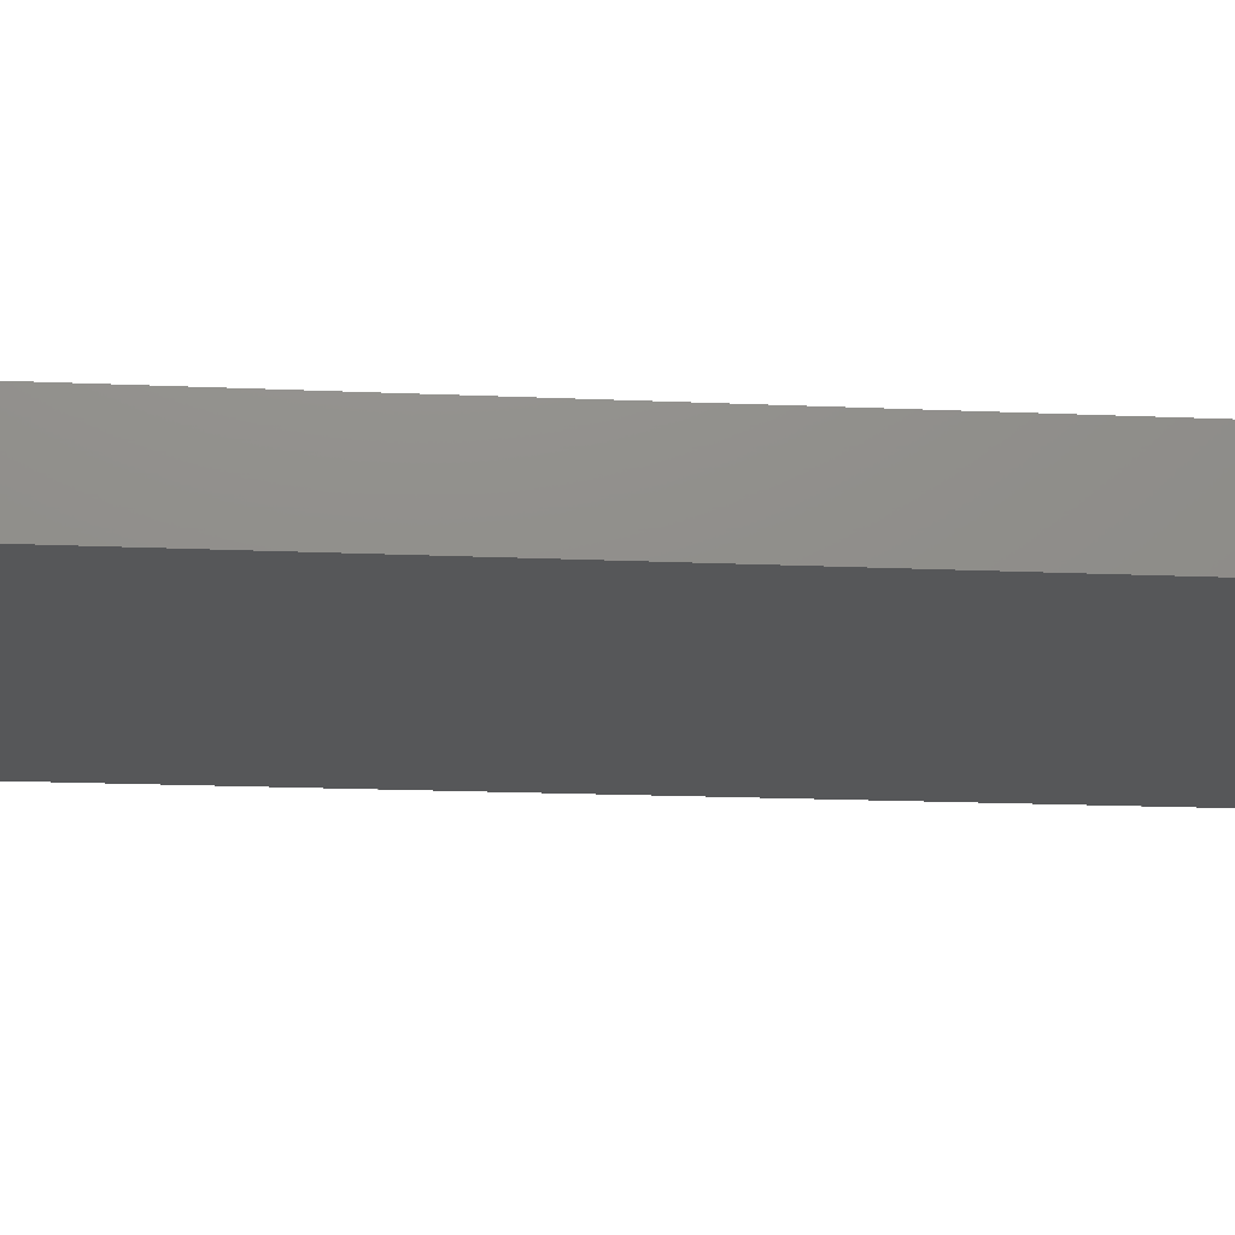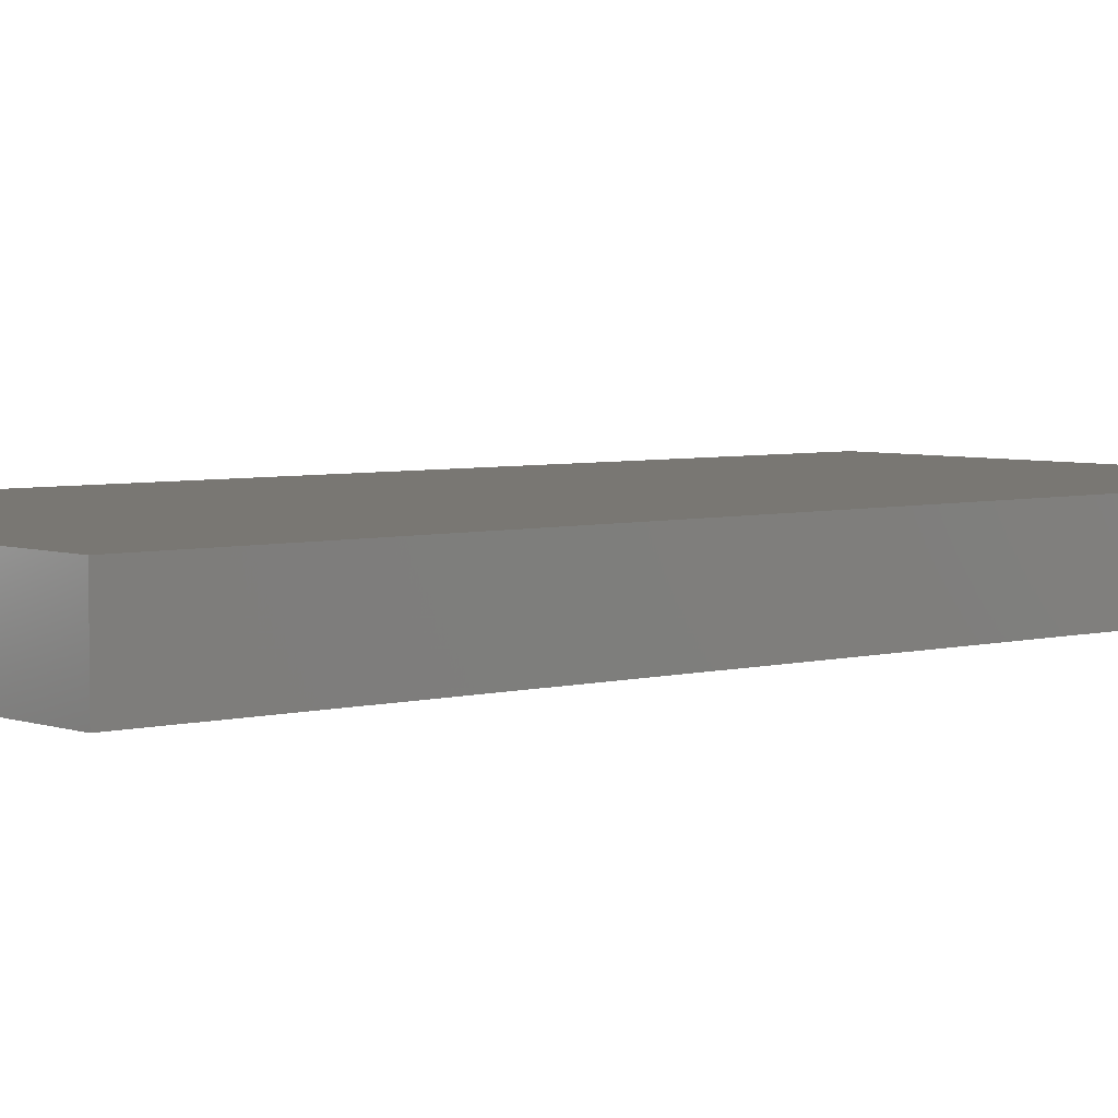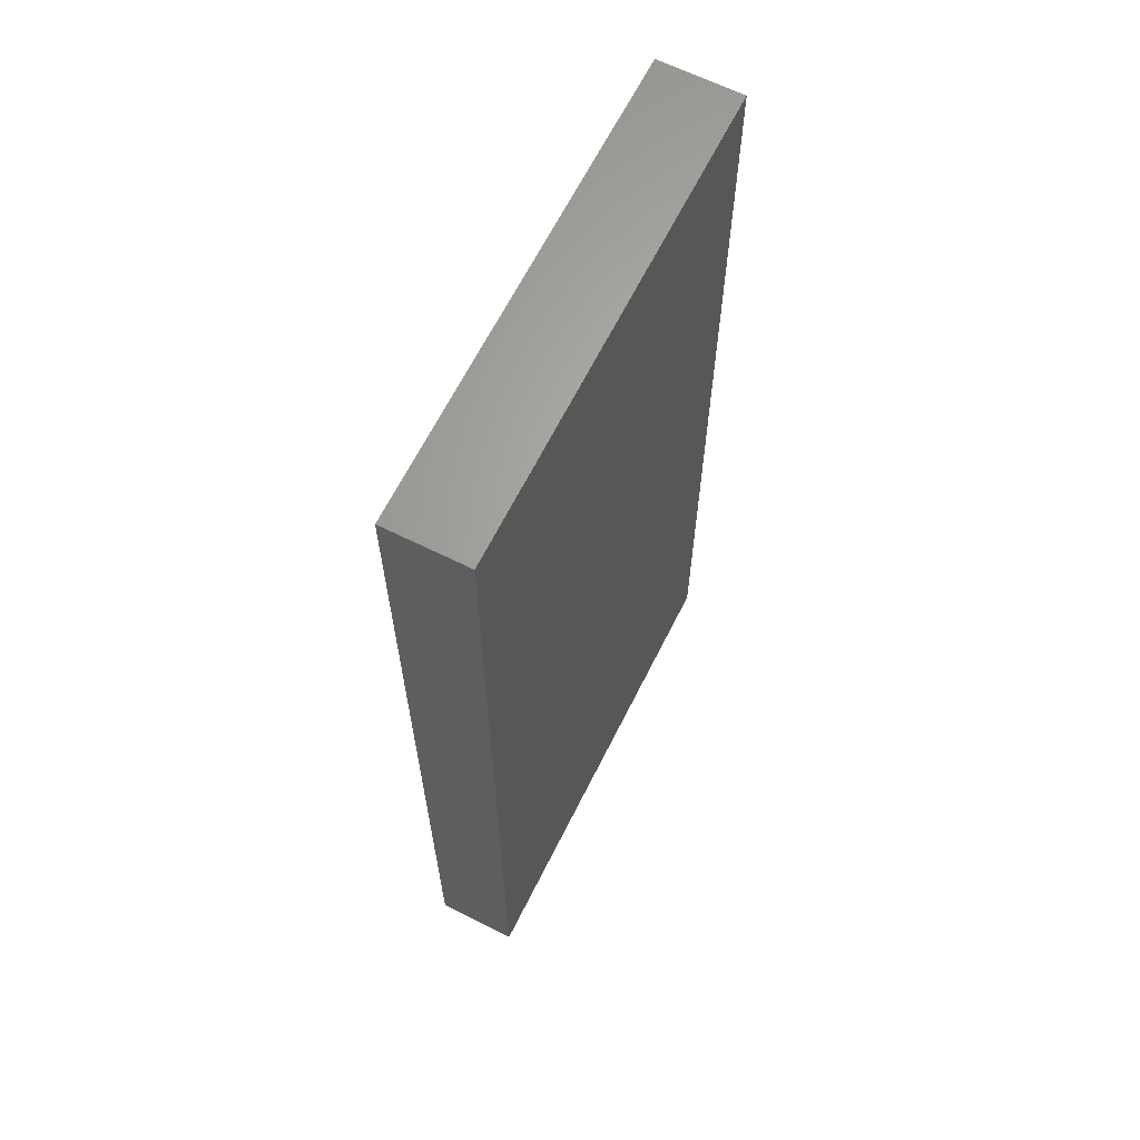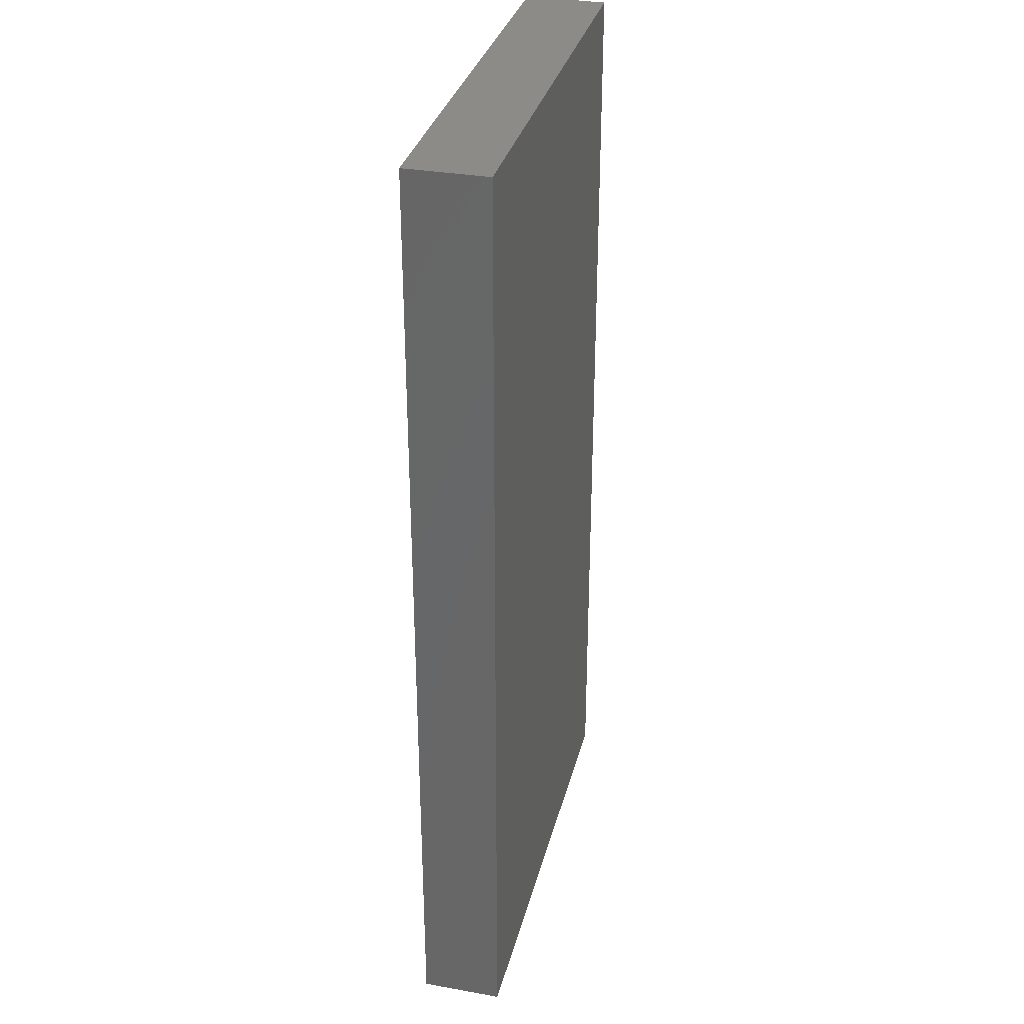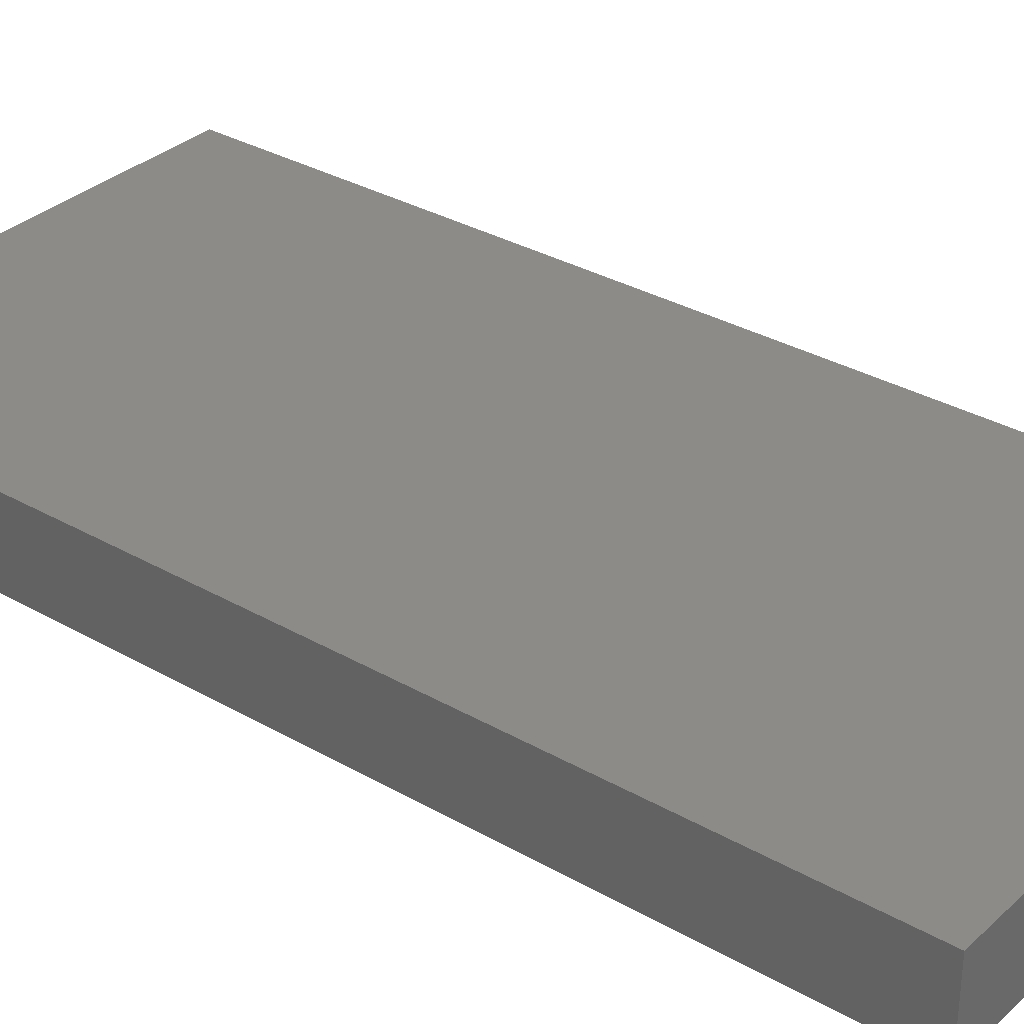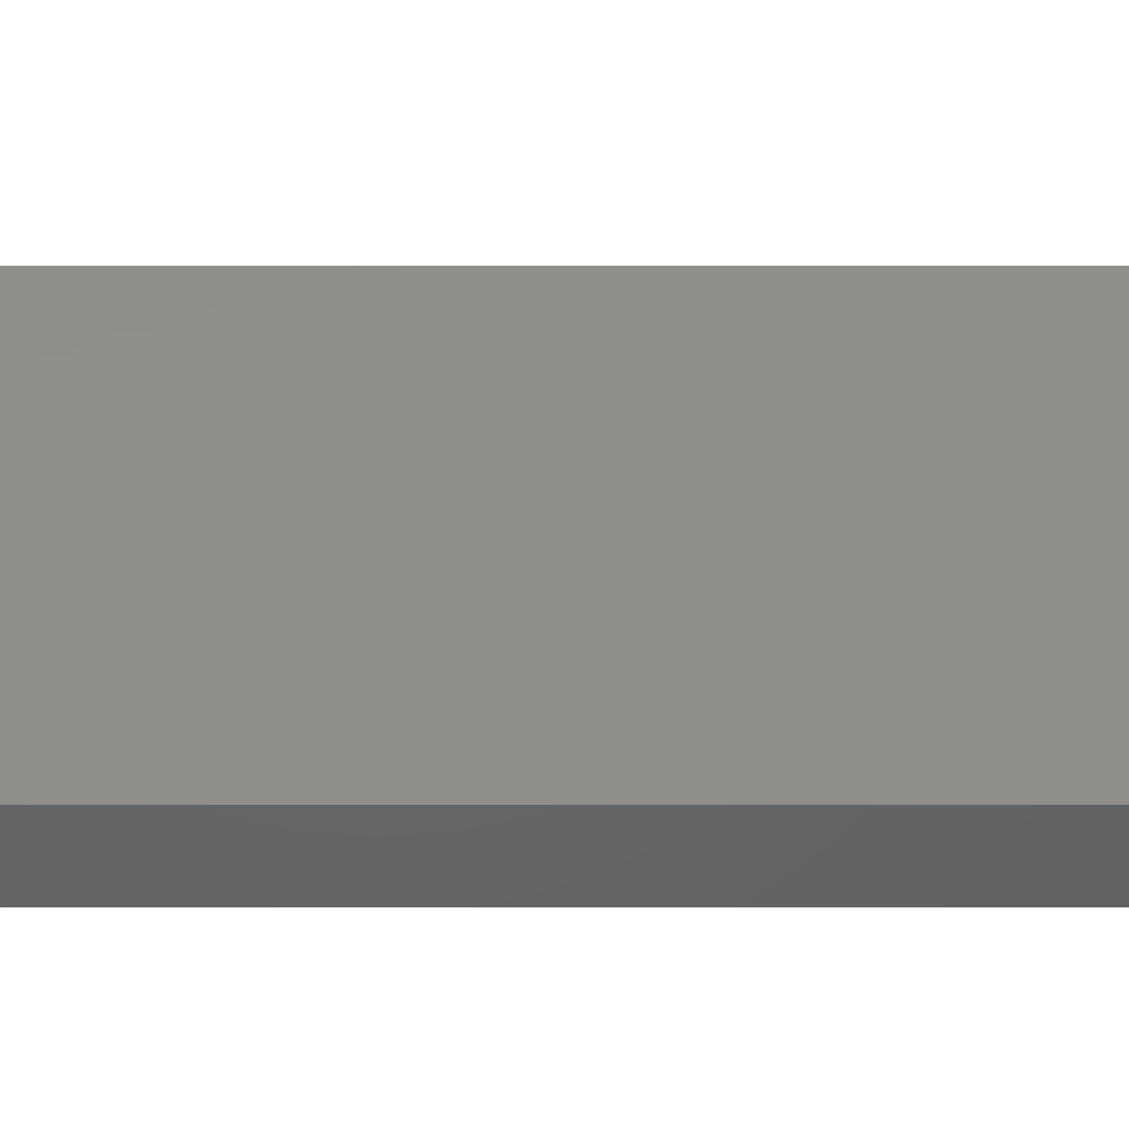
<metadata>
{"format":"stl","ext":"stl","renderer":"f3d","projection":"perspective","resolution":1024,"background":"white","views":[{"elev":-16.4,"azim":-95.3,"up":"+Z"},{"elev":4.5,"azim":49.1,"up":"+Z"},{"elev":64.9,"azim":116.6,"up":"+Y"},{"elev":32.8,"azim":103.8,"up":"+Y"},{"elev":32.5,"azim":-51.4,"up":"+Z"},{"elev":42.6,"azim":-90.0,"up":"+Z"}]}
</metadata>
<code>
# stl→obj: 8 verts, 12 faces
v -15 0 3.331e-15
v -15 31.15 2.612
v -15 31.15 3.331e-15
v -15 0 2.612
v 5.801e-16 0 2.612
v 0 31.15 0
v 5.801e-16 31.15 2.612
v 0 0 0
f 1 2 3
f 2 1 4
f 5 6 7
f 6 5 8
f 1 5 4
f 5 1 8
f 2 5 7
f 5 2 4
f 7 3 2
f 3 7 6
f 1 6 8
f 6 1 3

</code>
